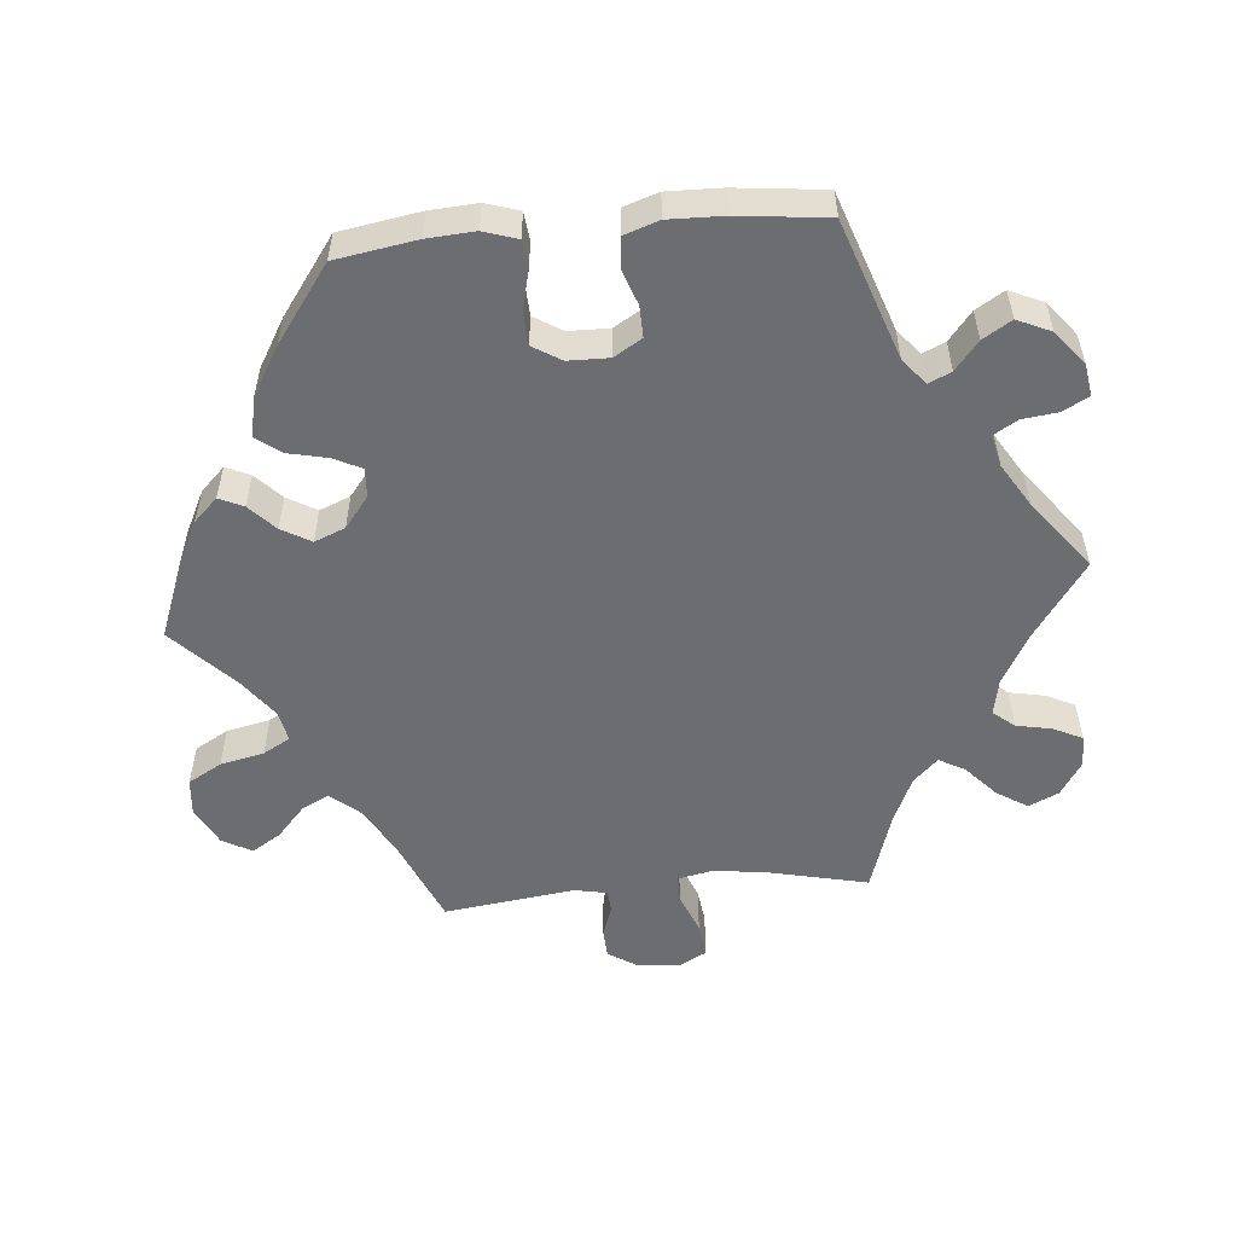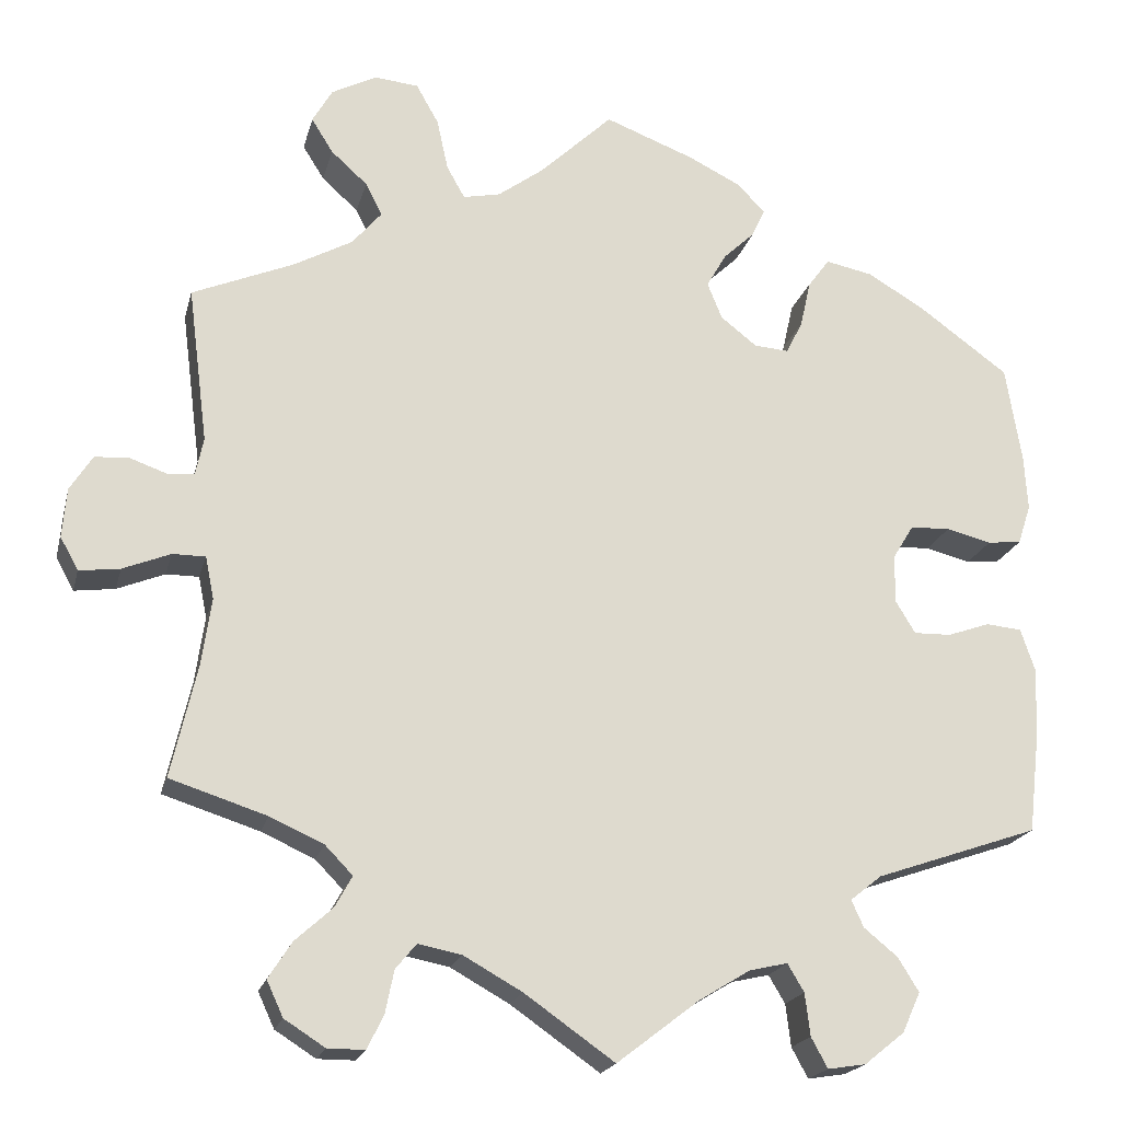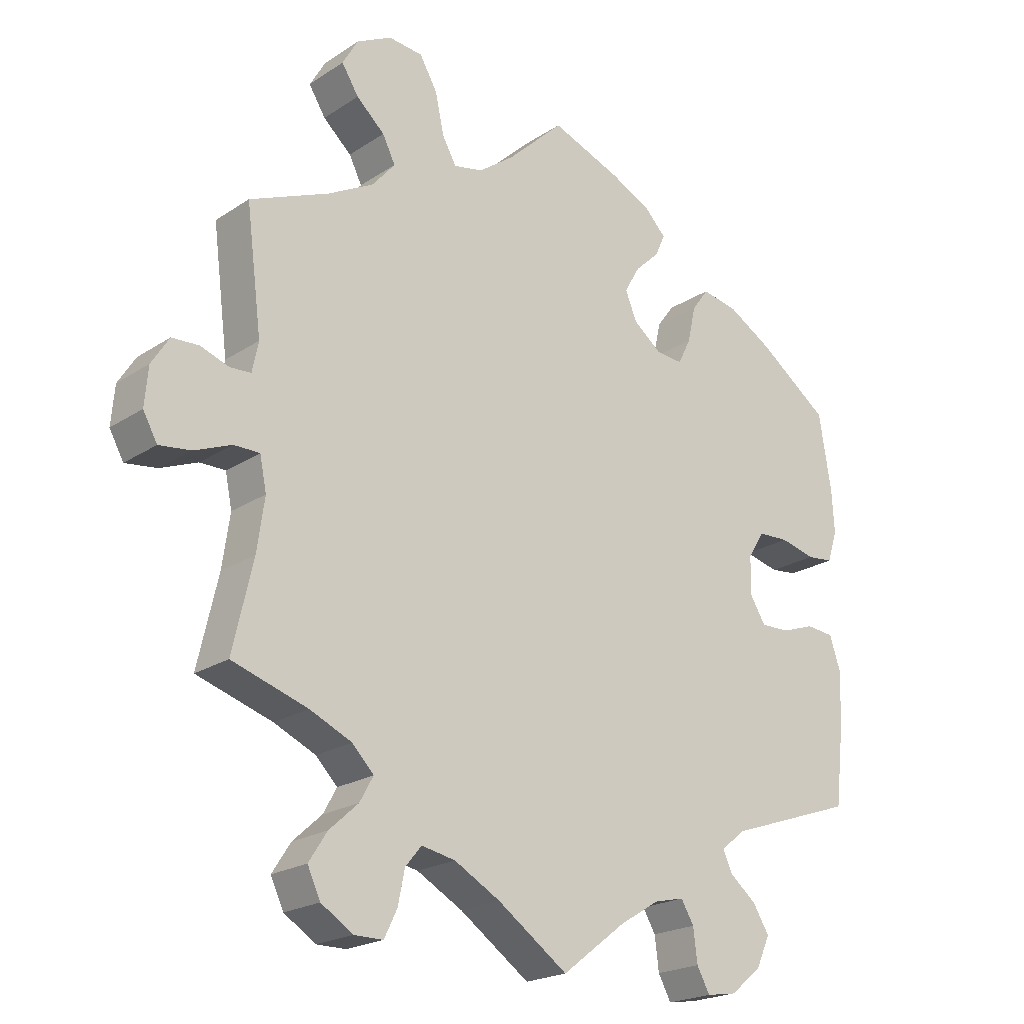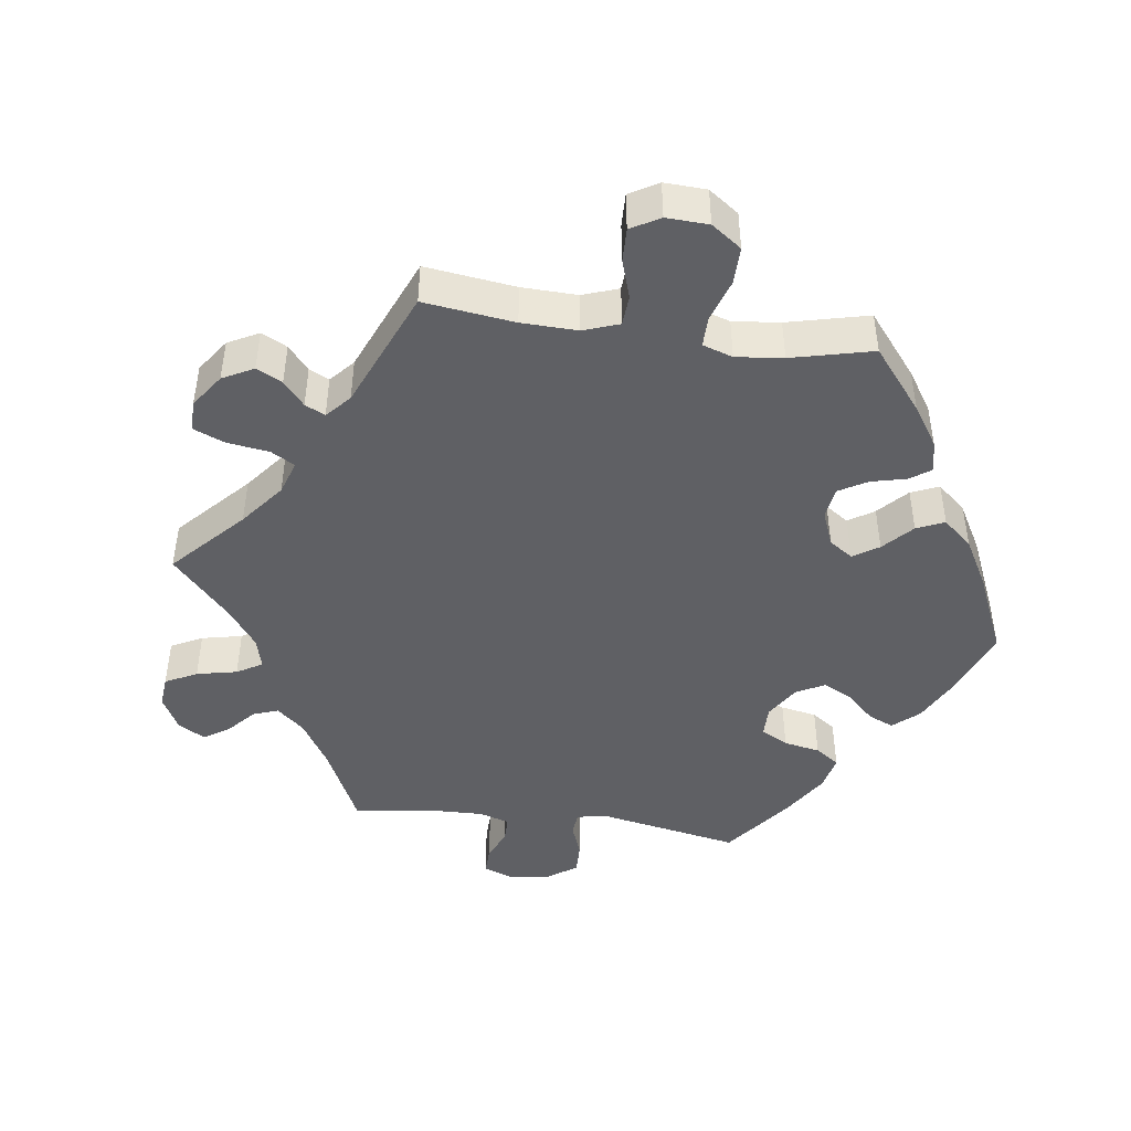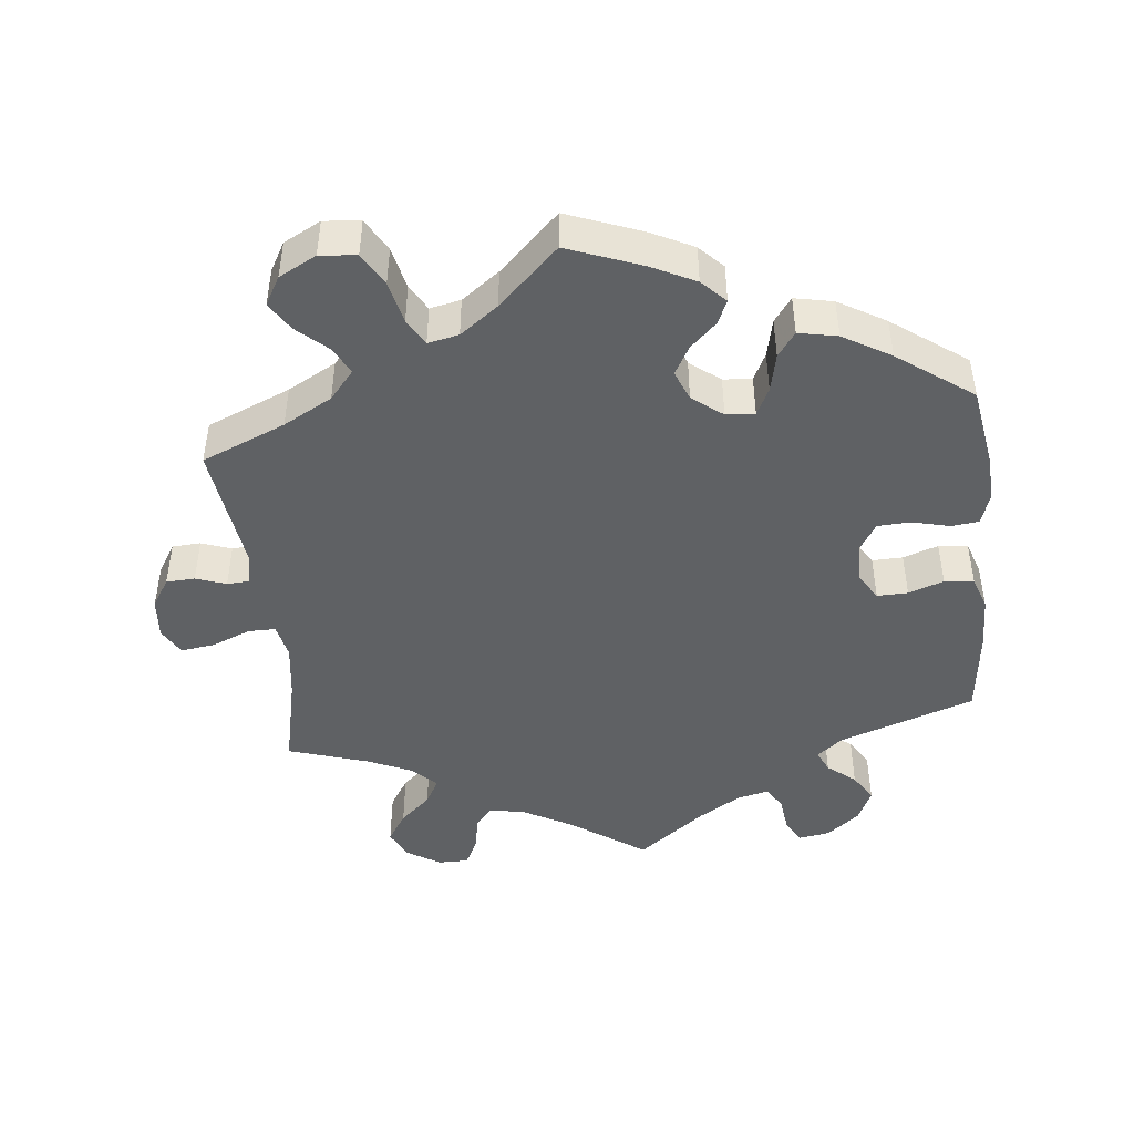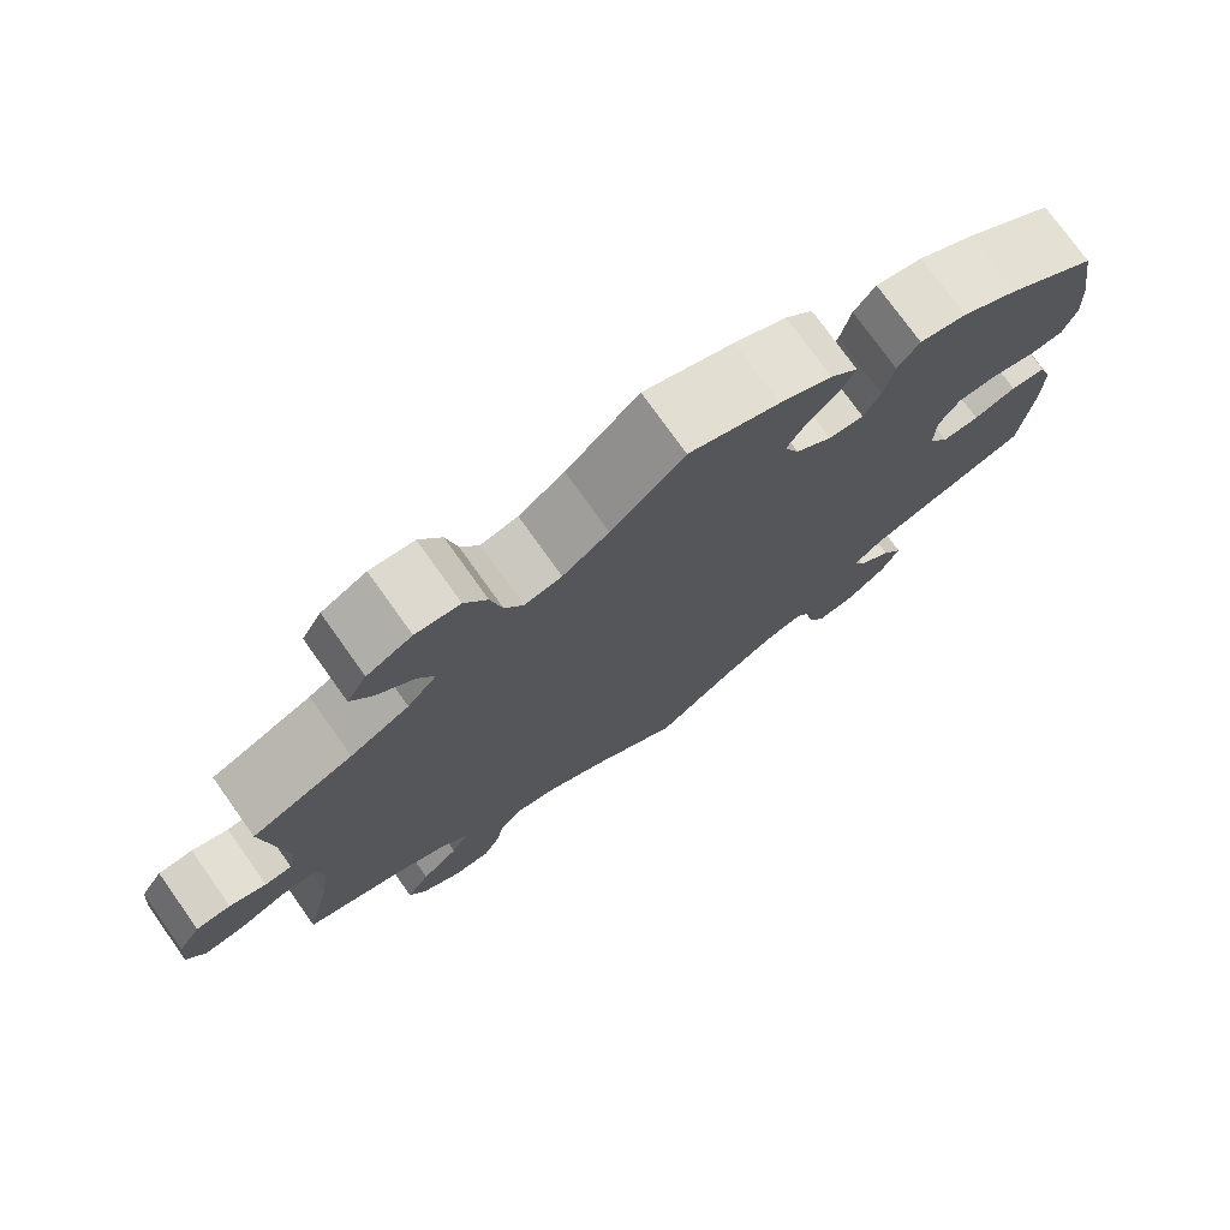
<metadata>
{"format":"obj","ext":"obj","renderer":"f3d","projection":"perspective","resolution":1024,"background":"white","views":[{"elev":-54.0,"azim":95.3,"up":"+Y"},{"elev":-19.7,"azim":-13.4,"up":"+Z"},{"elev":-21.2,"azim":-40.7,"up":"+Z"},{"elev":-44.7,"azim":-37.9,"up":"+Y"},{"elev":-45.6,"azim":6.3,"up":"+Y"},{"elev":75.8,"azim":-35.5,"up":"+Z"}]}
</metadata>
<code>
v 0.103 0.07 0.538
v 0.163 0.07 0.508
v 0.195 0.07 0.475
v 0.18 0.07 0.442
v 0.144 0.07 0.408
v 0.121 0.07 0.368
v 0.138 0.07 0.326
v 0.18 0.07 0.293
v 0.22 0.07 0.29
v 0.239 0.07 0.328
v 0.251 0.07 0.382
v 0.276 0.07 0.416
v 0.33 0.07 0.405
v 0.396 0.07 0.366
v 0.5 0.07 0.29
v 0.518 0.07 0.179
v 0.522 0.07 0.114
v 0.507 0.07 0.068
v 0.468 0.07 0.064
v 0.416 0.07 0.077
v 0.37 0.07 0.075
v 0.346 0.07 0.036
v 0.345 0.07 -0.02
v 0.368 0.07 -0.058
v 0.411 0.07 -0.057
v 0.46 0.07 -0.04
v 0.501 0.07 -0.044
v 0.517 0.07 -0.092
v 0.515 0.07 -0.167
v 0.501 0.07 -0.289
v 0.312 0.07 -0.354
v 0.276 0.07 -0.383
v 0.29 0.07 -0.414
v 0.329 0.07 -0.446
v 0.353 0.07 -0.485
v 0.332 0.07 -0.531
v 0.286 0.07 -0.568
v 0.242 0.07 -0.575
v 0.223 0.07 -0.54
v 0.217 0.07 -0.491
v 0.198 0.07 -0.459
v 0.154 0.07 -0.469
v 0.095 0.07 -0.505
v 0 0.07 -0.578
v -0.104 0.07 -0.505
v -0.172 0.07 -0.467
v -0.222 0.07 -0.457
v -0.246 0.07 -0.486
v -0.256 0.07 -0.535
v -0.275 0.07 -0.574
v -0.318 0.07 -0.574
v -0.365 0.07 -0.544
v -0.384 0.07 -0.503
v -0.357 0.07 -0.461
v -0.314 0.07 -0.422
v -0.294 0.07 -0.386
v -0.326 0.07 -0.353
v -0.388 0.07 -0.325
v -0.5 0.07 -0.289
v -0.47 0.07 -0.158
v -0.459 0.07 -0.081
v -0.469 0.07 -0.032
v -0.507 0.07 -0.032
v -0.562 0.07 -0.054
v -0.609 0.07 -0.06
v -0.63 0.07 -0.022
v -0.625 0.07 0.035
v -0.599 0.07 0.076
v -0.559 0.07 0.078
v -0.517 0.07 0.063
v -0.486 0.07 0.065
v -0.477 0.07 0.109
v -0.5 0.07 0.289
v -0.383 0.07 0.338
v -0.315 0.07 0.375
v -0.281 0.07 0.415
v -0.3 0.07 0.453
v -0.342 0.07 0.491
v -0.367 0.07 0.531
v -0.344 0.07 0.571
v -0.292 0.07 0.598
v -0.241 0.07 0.593
v -0.215 0.07 0.547
v -0.202 0.07 0.487
v -0.181 0.07 0.45
v -0.138 0.07 0.459
v -0.085 0.07 0.498
v -0.001 0.07 0.578
v 0.103 0 0.538
v 0.163 0 0.508
v 0.195 0 0.475
v 0.18 0 0.442
v 0.144 0 0.408
v 0.121 0 0.368
v 0.138 0 0.326
v 0.18 0 0.293
v 0.22 0 0.29
v 0.239 0 0.328
v 0.251 0 0.382
v 0.276 0 0.416
v 0.33 0 0.405
v 0.396 0 0.366
v 0.5 0 0.29
v 0.518 0 0.179
v 0.522 0 0.114
v 0.507 0 0.068
v 0.468 0 0.064
v 0.416 0 0.077
v 0.37 0 0.075
v 0.346 0 0.036
v 0.345 0 -0.02
v 0.368 0 -0.058
v 0.411 0 -0.057
v 0.46 0 -0.04
v 0.501 0 -0.044
v 0.517 0 -0.092
v 0.515 0 -0.167
v 0.501 0 -0.289
v 0.312 0 -0.354
v 0.276 0 -0.383
v 0.29 0 -0.414
v 0.329 0 -0.446
v 0.353 0 -0.485
v 0.332 0 -0.531
v 0.286 0 -0.568
v 0.242 0 -0.575
v 0.223 0 -0.54
v 0.217 0 -0.491
v 0.198 0 -0.459
v 0.154 0 -0.469
v 0.095 0 -0.505
v 0 0 -0.578
v -0.104 0 -0.505
v -0.172 0 -0.467
v -0.222 0 -0.457
v -0.246 0 -0.486
v -0.256 0 -0.535
v -0.275 0 -0.574
v -0.318 0 -0.574
v -0.365 0 -0.544
v -0.384 0 -0.503
v -0.357 0 -0.461
v -0.314 0 -0.422
v -0.294 0 -0.386
v -0.326 0 -0.353
v -0.388 0 -0.325
v -0.5 0 -0.289
v -0.47 0 -0.158
v -0.459 0 -0.081
v -0.469 0 -0.032
v -0.507 0 -0.032
v -0.562 0 -0.054
v -0.609 0 -0.06
v -0.63 0 -0.022
v -0.625 0 0.035
v -0.599 0 0.076
v -0.559 0 0.078
v -0.517 0 0.063
v -0.486 0 0.065
v -0.477 0 0.109
v -0.5 0 0.289
v -0.383 0 0.338
v -0.315 0 0.375
v -0.281 0 0.415
v -0.3 0 0.453
v -0.342 0 0.491
v -0.367 0 0.531
v -0.344 0 0.571
v -0.292 0 0.598
v -0.241 0 0.593
v -0.215 0 0.547
v -0.202 0 0.487
v -0.181 0 0.45
v -0.138 0 0.459
v -0.085 0 0.498
v -0.001 0 0.578
f 87 88 1 2
f 86 87 2 3
f 85 86 3 4
f 81 82 83 84
f 81 84 85
f 80 81 85
f 77 78 79 80
f 76 77 80 85
f 75 76 85 4
f 72 73 74
f 71 72 74 75
f 67 68 69 70
f 67 70 71
f 66 67 71
f 63 64 65 66
f 62 63 66 71
f 61 62 71 75
f 58 59 60
f 57 58 60 61
f 56 57 61 75
f 52 53 54 55
f 52 55 56
f 51 52 56
f 48 49 50 51
f 48 51 56
f 47 48 56 75
f 43 44 45
f 42 43 45 46
f 41 42 46 47
f 37 38 39 40
f 37 40 41
f 36 37 41
f 33 34 35 36
f 32 33 36 41
f 28 29 30 31
f 28 31 32
f 25 26 27 28
f 24 25 28 32
f 23 24 32 41
f 17 18 19 20
f 17 20 21
f 16 17 21
f 15 16 21
f 14 15 21 22
f 10 11 12 13
f 9 10 13 14
f 75 4 5
f 75 5 6
f 47 75 6 7
f 22 23 41 47
f 9 14 22 47
f 8 9 47
f 7 8 47
f 90 89 176 175
f 91 90 175 174
f 92 91 174 173
f 172 171 170 169
f 173 172 169
f 173 169 168
f 168 167 166 165
f 173 168 165 164
f 92 173 164 163
f 162 161 160
f 163 162 160 159
f 158 157 156 155
f 159 158 155
f 159 155 154
f 154 153 152 151
f 159 154 151 150
f 163 159 150 149
f 148 147 146
f 149 148 146 145
f 163 149 145 144
f 143 142 141 140
f 144 143 140
f 144 140 139
f 139 138 137 136
f 144 139 136
f 163 144 136 135
f 133 132 131
f 134 133 131 130
f 135 134 130 129
f 128 127 126 125
f 129 128 125
f 129 125 124
f 124 123 122 121
f 129 124 121 120
f 119 118 117 116
f 120 119 116
f 116 115 114 113
f 120 116 113 112
f 129 120 112 111
f 108 107 106 105
f 109 108 105
f 109 105 104
f 109 104 103
f 110 109 103 102
f 101 100 99 98
f 102 101 98 97
f 93 92 163
f 94 93 163
f 95 94 163 135
f 135 129 111 110
f 135 110 102 97
f 135 97 96
f 135 96 95
f 1 89 90 2
f 2 90 91 3
f 3 91 92 4
f 4 92 93 5
f 5 93 94 6
f 6 94 95 7
f 7 95 96 8
f 8 96 97 9
f 9 97 98 10
f 10 98 99 11
f 11 99 100 12
f 12 100 101 13
f 13 101 102 14
f 14 102 103 15
f 15 103 104 16
f 16 104 105 17
f 17 105 106 18
f 18 106 107 19
f 19 107 108 20
f 20 108 109 21
f 21 109 110 22
f 22 110 111 23
f 23 111 112 24
f 24 112 113 25
f 25 113 114 26
f 26 114 115 27
f 27 115 116 28
f 28 116 117 29
f 29 117 118 30
f 30 118 119 31
f 31 119 120 32
f 32 120 121 33
f 33 121 122 34
f 34 122 123 35
f 35 123 124 36
f 36 124 125 37
f 37 125 126 38
f 38 126 127 39
f 39 127 128 40
f 40 128 129 41
f 41 129 130 42
f 42 130 131 43
f 43 131 132 44
f 44 132 133 45
f 45 133 134 46
f 46 134 135 47
f 47 135 136 48
f 48 136 137 49
f 49 137 138 50
f 50 138 139 51
f 51 139 140 52
f 52 140 141 53
f 53 141 142 54
f 54 142 143 55
f 55 143 144 56
f 56 144 145 57
f 57 145 146 58
f 58 146 147 59
f 59 147 148 60
f 60 148 149 61
f 61 149 150 62
f 62 150 151 63
f 63 151 152 64
f 64 152 153 65
f 65 153 154 66
f 66 154 155 67
f 67 155 156 68
f 68 156 157 69
f 69 157 158 70
f 70 158 159 71
f 71 159 160 72
f 72 160 161 73
f 73 161 162 74
f 74 162 163 75
f 75 163 164 76
f 76 164 165 77
f 77 165 166 78
f 78 166 167 79
f 79 167 168 80
f 80 168 169 81
f 81 169 170 82
f 82 170 171 83
f 83 171 172 84
f 84 172 173 85
f 85 173 174 86
f 86 174 175 87
f 87 175 176 88
f 88 176 89 1

</code>
